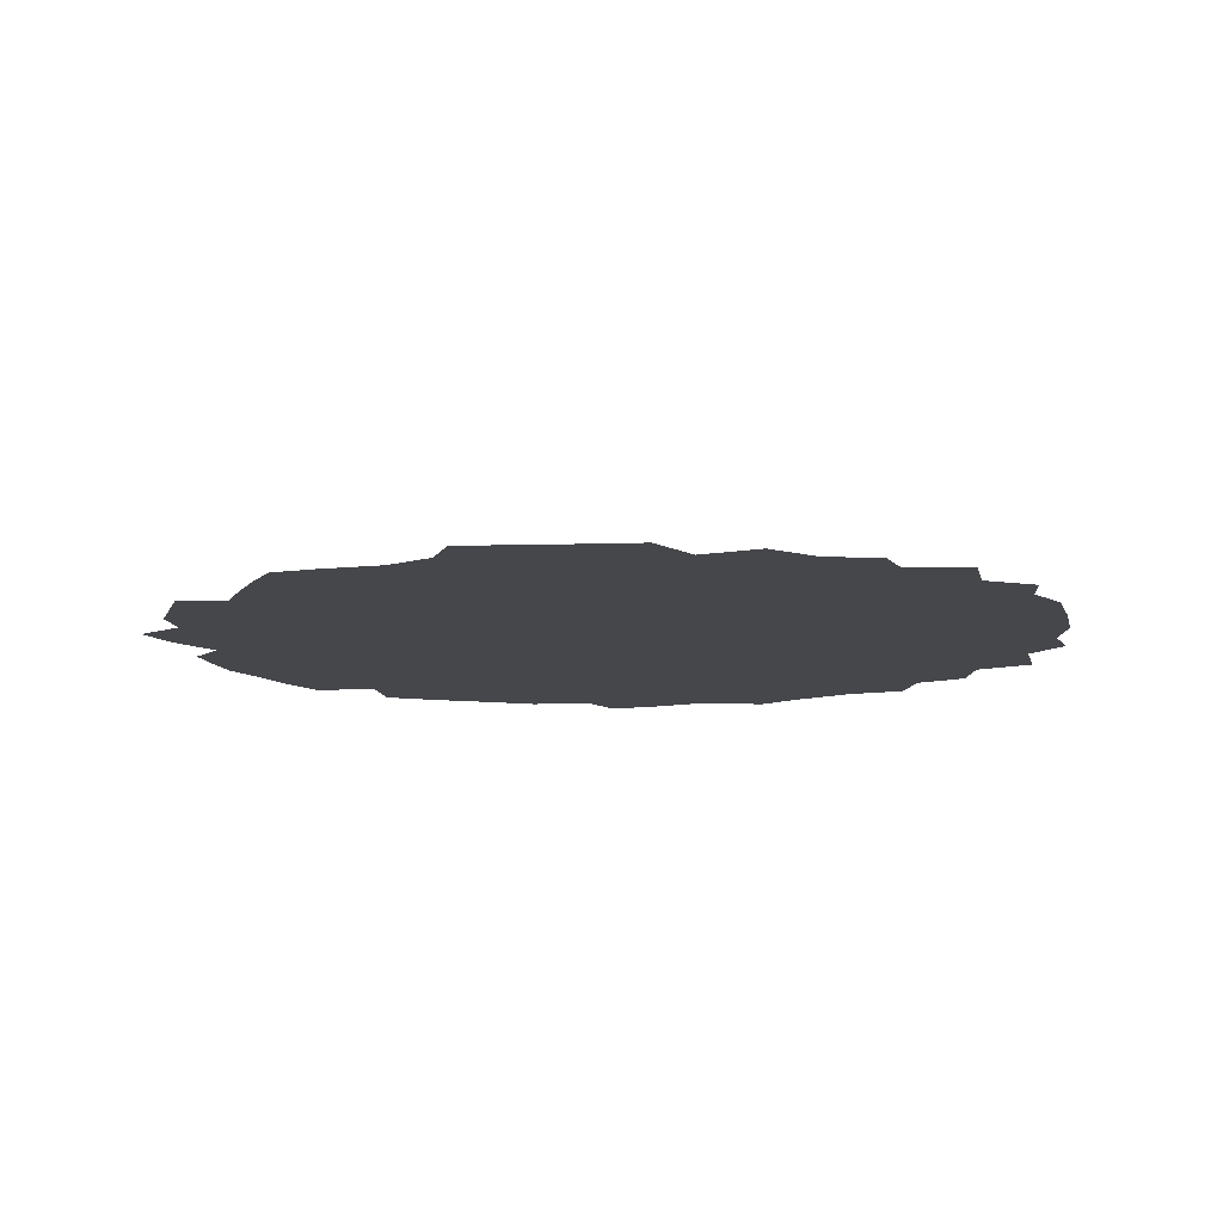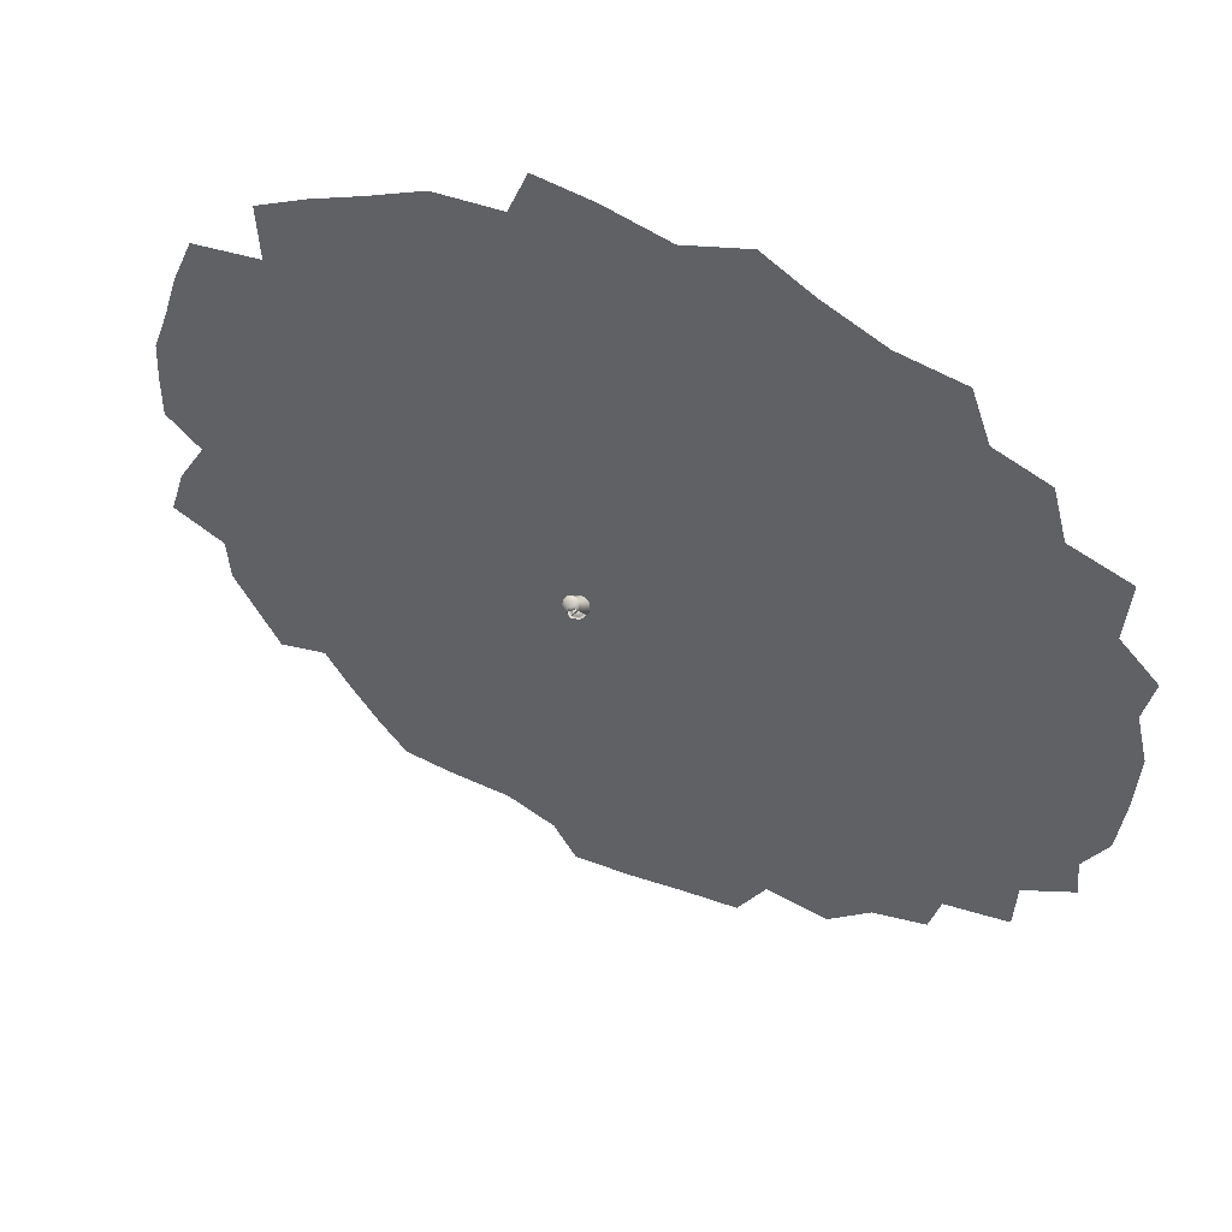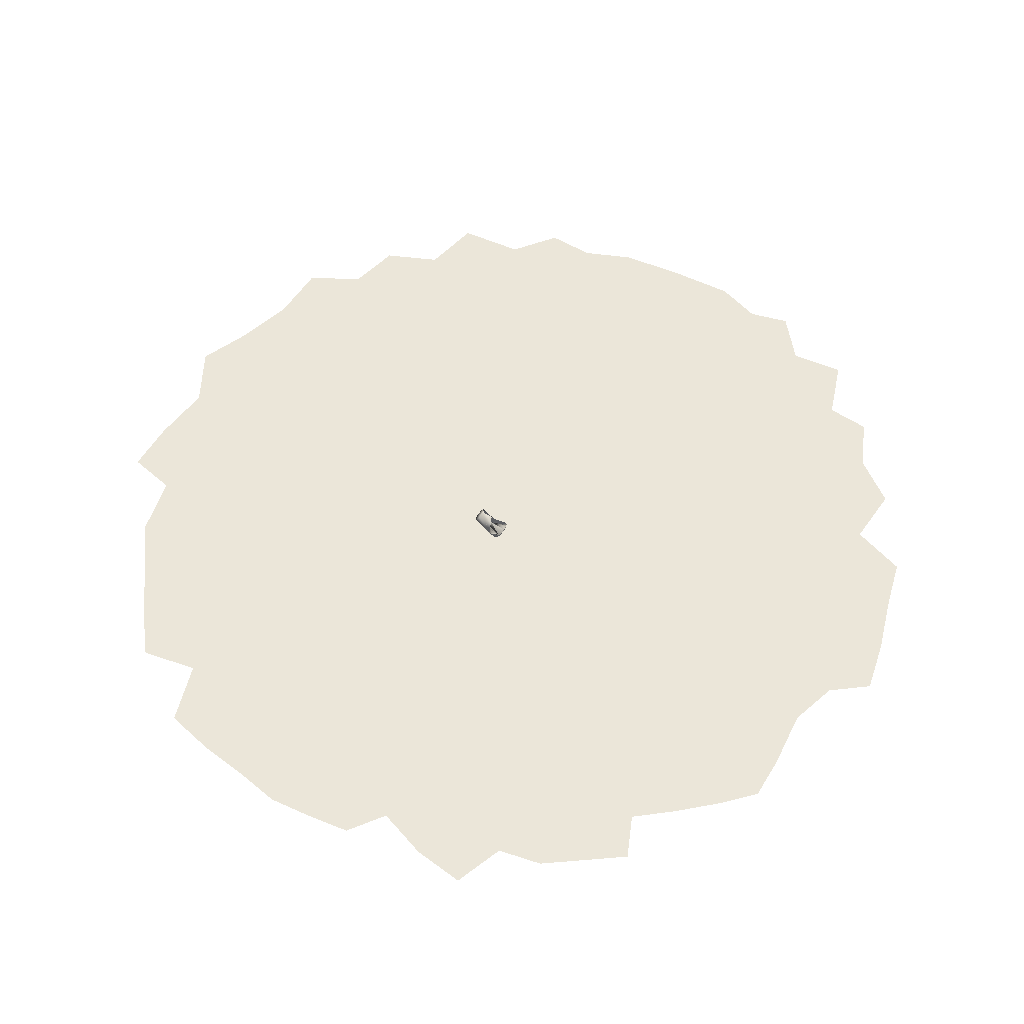
<metadata>
{"format":"obj","ext":"obj","renderer":"f3d","projection":"perspective","resolution":1024,"background":"white","views":[{"elev":-10.6,"azim":-169.9,"up":"+Y"},{"elev":53.9,"azim":-156.6,"up":"+Z"},{"elev":56.2,"azim":111.5,"up":"+Y"}]}
</metadata>
<code>
v 2.075 3.664 0.3392
v 2.087 3.501 0.4426
v 2.004 3.367 0.5229
v 1.792 3.543 0.4004
v 1.907 3.308 0.5545
v 1.73 3.283 0.5607
v 1.514 3.388 0.4832
v 1.454 3.568 0.3666
v 1.523 3.714 0.2776
v 1.908 3.809 0.2385
v 1.723 3.825 0.2184
v 1.755 3.549 0.4225
v 2.175 2.876 -1.164
v 2.119 3.018 -1.257
v 2.296 2.863 -1.15
v 2.263 2.656 -1.021
v 2.355 2.673 -1.027
v 2.329 2.52 -0.932
v 2.226 2.512 -0.9322
v 2.236 2.381 -0.8492
v 2.034 2.264 -0.7858
v 2.048 2.349 -0.8385
v 1.869 2.303 -0.8193
v 1.778 2.228 -0.7766
v 1.505 2.337 -0.8601
v 1.637 2.348 -0.86
v 1.366 2.524 -0.9859
v 1.441 2.606 -1.033
v 1.465 2.757 -1.127
v 1.367 2.721 -1.11
v 1.531 2.967 -1.257
v 1.649 2.949 -1.239
v 1.706 3.056 -1.304
v 1.93 2.997 -1.254
v 1.931 3.073 -1.302
v 2.106 3.745 0.3171
v 2.156 3.54 0.4496
v 2.06 3.355 0.5612
v 1.874 3.254 0.615
v 1.628 3.26 0.5981
v 1.42 3.422 0.4848
v 1.39 3.613 0.3627
v 1.428 3.708 0.3047
v 1.809 3.897 0.2054
v 1.78 3.744 -0.374
v 1.987 2.433 -0.6612
v 2.39 2.805 -0.4496
v 1.841 3.227 -0.3915
v 1.556 3.227 -0.416
v 1.796 3.227 -0.01828
v 2.203 3.036 -1.21
v 2.379 2.78 -1.048
v 2.358 2.877 -1.067
v 2.396 2.65 -0.9267
v 2.358 2.518 -0.8738
v 2.057 2.268 -0.6955
v 2.345 2.501 -0.8328
v 2.259 2.378 -0.7919
v 1.992 2.233 -0.7174
v 1.789 2.228 -0.6881
v 1.792 2.213 -0.7116
v 1.659 2.238 -0.7351
v 1.469 2.342 -0.7808
v 1.456 2.342 -0.8137
v 1.332 2.519 -0.9304
v 1.335 2.515 -0.8951
v 1.312 2.746 -1.079
v 1.333 2.832 -1.099
v 1.589 3.093 -1.248
v 1.505 3.017 -1.243
v 1.987 3.129 -1.279
v 23.67 0.8656 -7.052
v 23.16 0.8656 0.07052
v 21.29 0.8656 -6.149
v 22.86 0.8656 -4.301
v 23.09 0.8656 2.511
v 20.57 0.8656 1.156
v 22.94 0.8656 4.867
v 22.12 0.8656 7.219
v 21.32 0.8656 9.887
v 20.24 0.8656 12.55
v 19.84 0.8656 -3.944
v 18.07 0.8656 -0.9449
v 17.86 0.8656 2.421
v 17.03 0.8656 5.298
v 19.13 0.8656 7.611
v 15.9 0.8656 7.88
v 18.08 0.8656 10.22
v 14.8 0.8656 10.28
v 16.77 0.8656 13.01
v 16.87 0.8656 16.16
v 14.26 0.8656 17.62
v 11.97 0.8656 16.71
v 21.1 0.8656 -8.54
v 20.99 0.8656 -11
v 16.85 0.8656 -4.022
v 14.71 0.8656 -1.585
v 15.67 0.8656 0.8685
v 12.91 0.8656 0.8949
v 14.89 0.8656 3.212
v 13.81 0.8656 5.714
v 10.54 0.8656 5.931
v 12.72 0.8656 8.158
v 12.09 0.8656 10.31
v 9.546 0.8656 8.909
v 13.25 0.8656 12.47
v 10.25 0.8656 11.93
v 11.06 0.8656 14.62
v 8.131 0.8656 14.12
v 7.448 0.8656 11.23
v 9.036 0.8656 17.16
v 5.911 0.8656 16.13
v 6.368 0.8656 18.66
v 8.764 0.8656 20.34
v 4.421 0.8656 23.09
v 3.217 0.8656 20.96
v 19.95 0.8656 -13.11
v 17.95 0.8656 -9.952
v 15.9 0.8656 -7.101
v 14.79 0.8656 -9.388
v 12.88 0.8656 -7.706
v 13.76 0.8656 -4.587
v 11.26 0.8656 -2.157
v 9.757 0.8656 0.7752
v 11.66 0.8656 3.394
v 8.423 0.8656 3.438
v 7.363 0.8656 6.278
v 6.585 0.8656 8.762
v 4.135 0.8656 7.065
v 4.704 0.8656 10.35
v 5.358 0.8656 13.27
v 2.746 0.8656 12.32
v 3.176 0.8656 15.11
v 0.6195 0.8656 13.89
v 0.5698 0.8656 11.54
v 3.624 0.8656 18.15
v 0.8199 0.8656 16.66
v -1.872 0.8656 15.11
v -1.776 0.8656 18.1
v 1.571 0.8656 22.63
v -1.659 0.8656 21.71
v -4.469 0.8656 19.79
v -4.891 0.8656 22.83
v 18.77 0.8656 -15.48
v 17.65 0.8656 -12.93
v 15.32 0.8656 -11.98
v 9.97 0.8656 -8.681
v 10.73 0.8656 -5.623
v 8.468 0.8656 -3.965
v 8.4 0.8656 -1.464
v 6.004 0.8656 -2.389
v 6.416 0.8656 0.681
v 5.321 0.8656 3.839
v 3.413 0.8656 1.57
v 2.465 0.8656 4.253
v 0.007232 0.8656 3.936
v 0.6713 0.8656 6.779
v 2.011 0.8656 9.556
v -2.099 0.8656 8.564
v -4.395 0.8656 10.09
v -1.708 0.8656 11.93
v -4.429 0.8656 13.15
v -6.869 0.8656 11.04
v -7.198 0.8656 13.71
v -4.921 0.8656 16.37
v -7.831 0.8656 15.89
v -9.879 0.8656 13.95
v -7.426 0.8656 18.35
v -10.03 0.8656 16.61
v -7.383 0.8656 21.24
v -10.46 0.8656 19.71
v -13.72 0.8656 19.06
v 16.33 0.8656 -14.87
v 12.22 0.8656 -10.98
v 8.838 0.8656 -11.35
v 5.78 0.8656 -5.149
v 3.032 0.8656 -3.393
v 3.519 0.8656 -6.092
v 3.922 0.8656 -0.8045
v 1.353 0.8656 -0.682
v 0.5907 0.8656 1.937
v -2.351 0.8656 2.553
v -5.036 0.8656 0.6268
v -1.71 0.8656 -0.2578
v -2.271 0.8656 5.465
v -5.008 0.8656 3.959
v -7.553 0.8656 2.51
v -7.348 0.8656 5.436
v -4.786 0.8656 7.044
v -6.963 0.8656 8.347
v -9.501 0.8656 6.871
v -9.91 0.8656 3.947
v -8.865 0.8656 9.305
v -11.38 0.8656 8.729
v -9.579 0.8656 11.39
v -12.22 0.8656 11.6
v -14.3 0.8656 7.909
v -12.38 0.8656 14.29
v -16.14 0.8656 9.964
v -15.11 0.8656 12.84
v -12.32 0.8656 17.19
v -14.72 0.8656 16.11
v -18.26 0.8656 11.89
v -17.47 0.8656 14.94
v 13.47 0.8656 -14.2
v 7.396 0.8656 -14.11
v 6.891 0.8656 -9.54
v 2.172 0.8656 -8.062
v 5.049 0.8656 -7.86
v 0.9808 0.8656 -5.56
v -0.8784 0.8656 -7.562
v -0.3339 0.8656 -2.897
v -2.138 0.8656 -5.041
v -3.583 0.8656 -2.42
v -6.689 0.8656 -2.018
v -8.554 0.8656 -4.182
v -7.828 0.8656 0.1347
v -9.472 0.8656 -1.593
v -9.958 0.8656 1.105
v -12 0.8656 -0.7075
v -12.45 0.8656 2.27
v -12.55 0.8656 5.473
v -14.6 0.8656 0.1341
v -15.12 0.8656 3.04
v -17.47 0.8656 0.7479
v -18.15 0.8656 3.339
v -15.86 0.8656 5.492
v -16.8 0.8656 7.651
v -18.69 0.8656 6.021
v -20.82 0.8656 4.051
v -18.82 0.8656 8.882
v -21.15 0.8656 7.095
v -23.16 0.8656 4.93
v -21.35 0.8656 10.67
v 15.07 0.8656 -17.11
v 12.1 0.8656 -16.64
v 10.49 0.8656 -13.87
v 3.679 0.8656 -10.54
v 2.331 0.8656 -15.23
v 1.358 0.8656 -12.67
v 0.2593 0.8656 -10.09
v -1.65 0.8656 -12.04
v -2.843 0.8656 -8.788
v -4.489 0.8656 -11.48
v -3.898 0.8656 -7.107
v -6.005 0.8656 -9.047
v -5.621 0.8656 -4.817
v -8.268 0.8656 -6.966
v -8.951 0.8656 -9.851
v -11.29 0.8656 -3.448
v -11.4 0.8656 -8.251
v -13.8 0.8656 -2.662
v -15.49 0.8656 -4.476
v -16.51 0.8656 -1.91
v -17.29 0.8656 -6.464
v -20.26 0.8656 -5.683
v -19.34 0.8656 -1.307
v -21.25 0.8656 -3.122
v -20.51 0.8656 1.247
v -23.21 0.8656 -4.194
v -23.36 0.8656 -0.5127
v -22.68 0.8656 2.348
v 13.67 0.8656 -19.3
v 10.91 0.8656 -18.98
v 8.247 0.8656 -19.12
v 9.312 0.8656 -16.55
v 7.145 0.8656 -16.89
v 5.11 0.8656 -16.04
v 3.107 0.8656 -17.92
v -0.589 0.8656 -14.67
v -5.321 0.8656 -16.43
v -3.477 0.8656 -14.16
v -6.897 0.8656 -11.35
v -8.995 0.8656 -12.69
v -8.513 0.8656 -16.02
v -11.35 0.8656 -14.24
v -11.59 0.8656 -11.17
v -13.99 0.8656 -12.91
v -13.67 0.8656 -15.72
v -14.15 0.8656 -9.926
v -16.41 0.8656 -14.73
v -16.66 0.8656 -11.98
v -16.71 0.8656 -9.081
v -19.34 0.8656 -13.69
v -19.65 0.8656 -8.34
v -21.93 0.8656 -12.16
v -21.69 0.8656 -9.895
v -22.9 0.8656 -7.545
v 12.29 0.8656 -21.17
v 6.687 0.8656 -21.83
v 5.734 0.8656 -18.82
v 3.779 0.8656 -20.68
v 0.8266 0.8656 -19.95
v -2.336 0.8656 -17.17
v -2.117 0.8656 -19.97
v -4.621 0.8656 -19.39
v -6.942 0.8656 -18.63
v -9.476 0.8656 -19.34
v -11.39 0.8656 -17.26
v -7.224 0.8656 -21.63
v -10.41 0.8656 -22.39
v -12.58 0.8656 -20.26
v -13.63 0.8656 -18.03
v -15.37 0.8656 -19.54
v -15.91 0.8656 -17.21
v -19.25 0.8656 -16.66
v 4.211 0.8656 -23.06
v 3.031 0.8656 -25.24
v 1.766 0.8656 -22.65
v -1.114 0.8656 -22.34
v 0.07826 0.8656 -25.1
v -2.853 0.8656 -24.7
v -4.073 0.8656 -22.19
v -5.741 0.8656 -24.45
v 7.931 0.8656 -6.903
v 6.22 0.8656 -11.7
v 4.378 0.8656 -13.37
v 9.881 0.8656 -21.57
v 11.6 0.8656 18.89
v -6.273 0.8656 -13.65
v 21.45 0.8656 -1.663
v 14.09 0.8656 14.99
v -11.02 0.8656 -5.737
v -14.03 0.8656 -6.873
v -13.16 0.8656 -4.784
v 20.29 0.8656 4.472
v 18.73 0.8656 -6.59
v -0.2261 0.8656 9.665
v -19.19 0.8656 -10.87
v 0.9803 0.8656 19.81
v -18.26 0.8656 -3.822
v 5.387 0.8656 20.56
v -0.009997 0.8656 -17.6
v -13.78 0.8656 10.2
f 2 4 1
f 4 3 5
f 2 3 4
f 5 6 4
f 7 4 6
f 10 1 4
f 7 8 4
f 4 8 9
f 4 9 11
f 4 11 10
f 15 13 14
f 13 34 14
f 13 15 17
f 17 16 13
f 16 18 19
f 22 19 20
f 22 20 21
f 22 21 23
f 24 26 23
f 24 23 21
f 24 25 26
f 27 26 25
f 26 27 28
f 28 27 30
f 28 30 29
f 30 31 29
f 31 32 29
f 31 33 32
f 35 34 33
f 34 35 14
f 36 12 37
f 37 12 38
f 12 39 38
f 40 39 12
f 40 12 41
f 42 41 12
f 43 42 12
f 36 44 12
f 44 47 45
f 47 36 37
f 16 48 2
f 47 37 38
f 48 3 2
f 3 48 5
f 5 48 6
f 23 28 46
f 39 47 38
f 39 40 47
f 28 48 46
f 47 40 49
f 7 6 50
f 49 40 41
f 63 47 49
f 50 8 7
f 49 41 42
f 49 68 66
f 50 9 8
f 45 42 43
f 42 45 49
f 34 50 48
f 9 50 11
f 47 44 36
f 34 13 16
f 51 53 52
f 51 52 15
f 14 51 15
f 53 47 54
f 54 52 53
f 52 55 17
f 16 19 46
f 57 55 54
f 52 54 55
f 55 18 17
f 19 22 46
f 56 58 57
f 55 57 58
f 58 20 55
f 20 18 55
f 58 56 59
f 21 58 59
f 20 58 21
f 23 46 22
f 59 56 60
f 23 26 28
f 59 60 61
f 24 59 61
f 24 21 59
f 47 63 60
f 61 60 62
f 62 25 24
f 24 61 62
f 62 63 64
f 63 62 60
f 66 64 63
f 64 66 65
f 63 49 66
f 25 65 27
f 48 28 29
f 68 67 66
f 65 66 67
f 27 65 67
f 48 32 34
f 32 48 29
f 67 68 70
f 67 70 31
f 69 70 68
f 31 30 67
f 31 70 33
f 35 71 51
f 14 35 51
f 1 10 50
f 11 50 10
f 15 52 17
f 25 64 65
f 30 27 67
f 17 18 16
f 32 33 34
f 1 50 16
f 1 16 2
f 48 16 46
f 16 50 34
f 60 56 47
f 20 19 18
f 48 50 6
f 57 54 47
f 57 47 56
f 64 25 62
f 74 72 75
f 78 79 326
f 72 74 94
f 82 74 75
f 75 321 82
f 83 82 321
f 321 73 77
f 73 76 77
f 77 76 326
f 77 326 84
f 79 86 326
f 86 87 85
f 86 88 87
f 80 86 79
f 89 87 88
f 86 80 88
f 81 88 80
f 88 90 89
f 88 81 90
f 74 327 94
f 74 82 327
f 96 82 83
f 96 83 97
f 83 84 98
f 99 97 98
f 98 84 100
f 125 99 100
f 100 84 85
f 85 101 100
f 101 85 87
f 101 125 100
f 102 125 101
f 87 103 101
f 101 103 102
f 103 87 89
f 89 104 103
f 104 105 103
f 106 89 90
f 89 106 104
f 106 107 104
f 106 90 322
f 105 104 107
f 108 109 107
f 107 109 110
f 108 322 93
f 92 93 322
f 93 111 108
f 108 111 109
f 112 109 111
f 111 93 319
f 111 113 112
f 111 319 114
f 114 113 111
f 114 332 113
f 145 95 118
f 327 118 94
f 96 119 327
f 121 120 119
f 121 119 122
f 96 122 119
f 122 96 97
f 123 122 97
f 123 97 99
f 99 124 123
f 99 125 124
f 126 124 125
f 102 127 126
f 127 102 105
f 105 128 127
f 128 129 127
f 128 105 110
f 110 130 128
f 130 110 131
f 131 110 109
f 131 132 130
f 131 109 112
f 131 133 132
f 133 134 132
f 132 134 135
f 131 112 133
f 133 112 136
f 113 136 112
f 136 137 133
f 133 137 134
f 138 134 137
f 137 136 330
f 330 136 116
f 330 139 137
f 137 139 138
f 116 332 115
f 330 141 139
f 141 330 140
f 142 139 141
f 144 117 145
f 117 95 145
f 118 146 145
f 118 120 146
f 148 147 121
f 122 148 121
f 148 122 123
f 123 149 148
f 123 150 149
f 151 149 150
f 150 123 124
f 124 152 150
f 151 150 152
f 126 152 124
f 127 153 126
f 152 126 153
f 153 155 154
f 155 156 181
f 155 153 129
f 127 129 153
f 157 155 129
f 130 129 128
f 155 157 156
f 157 129 158
f 129 130 158
f 158 328 157
f 159 185 157
f 132 158 130
f 158 132 135
f 159 328 161
f 161 160 159
f 135 134 161
f 161 162 160
f 160 162 163
f 162 161 138
f 161 134 138
f 162 164 163
f 162 138 165
f 165 138 139
f 165 164 162
f 165 139 142
f 165 166 164
f 164 166 167
f 166 165 168
f 166 169 167
f 168 169 166
f 143 170 142
f 170 171 168
f 145 173 144
f 173 145 146
f 120 174 146
f 174 120 121
f 175 174 147
f 315 149 176
f 151 176 149
f 176 177 178
f 176 151 177
f 151 152 179
f 151 179 177
f 179 180 177
f 179 152 154
f 181 156 182
f 183 184 182
f 181 182 184
f 187 183 186
f 182 186 183
f 186 188 187
f 186 185 189
f 189 188 186
f 189 160 190
f 188 189 190
f 163 190 160
f 190 191 188
f 188 191 192
f 193 190 163
f 193 191 190
f 193 194 191
f 193 163 195
f 164 195 163
f 194 193 195
f 195 164 167
f 195 196 194
f 196 334 194
f 169 198 167
f 198 200 196
f 196 200 334
f 198 169 201
f 202 198 201
f 200 203 199
f 200 198 202
f 202 204 200
f 200 204 203
f 202 201 172
f 205 173 146
f 146 174 205
f 237 205 174
f 175 237 174
f 175 207 316
f 208 209 178
f 209 315 176
f 208 178 210
f 177 210 178
f 208 210 211
f 210 177 212
f 210 213 211
f 210 212 213
f 213 212 214
f 214 212 184
f 215 214 183
f 214 184 183
f 215 216 247
f 215 183 217
f 217 183 187
f 217 218 215
f 215 218 216
f 217 219 218
f 219 217 187
f 219 220 218
f 219 187 192
f 187 188 192
f 221 219 192
f 219 221 220
f 221 192 222
f 191 222 192
f 221 223 220
f 221 224 223
f 194 222 191
f 223 224 225
f 227 222 197
f 222 194 197
f 226 225 224
f 227 226 224
f 227 197 228
f 199 228 197
f 227 229 226
f 229 230 226
f 227 228 229
f 229 228 231
f 228 199 231
f 231 232 229
f 229 232 230
f 203 231 199
f 232 233 230
f 232 231 234
f 231 203 234
f 236 235 205
f 235 173 205
f 236 205 237
f 208 238 209
f 317 316 238
f 239 317 240
f 238 240 317
f 240 238 241
f 238 208 241
f 208 211 241
f 242 240 241
f 243 242 241
f 241 211 243
f 242 243 244
f 244 243 246
f 243 245 246
f 213 214 247
f 246 248 249
f 248 247 216
f 248 216 323
f 248 251 249
f 250 216 218
f 324 280 251
f 220 252 250
f 252 253 325
f 253 252 254
f 223 252 220
f 253 255 324
f 254 252 223
f 254 331 253
f 257 258 331
f 331 258 256
f 257 225 259
f 258 260 256
f 261 260 258
f 261 259 262
f 259 230 262
f 233 262 230
f 263 235 236
f 263 236 264
f 265 264 266
f 266 267 265
f 237 206 266
f 267 266 206
f 267 206 268
f 269 268 239
f 268 317 239
f 239 333 269
f 333 239 270
f 239 240 270
f 270 294 333
f 270 240 242
f 271 294 272
f 270 272 294
f 272 270 242
f 272 242 244
f 272 320 271
f 244 246 273
f 320 273 274
f 274 273 249
f 246 249 273
f 274 275 320
f 276 275 274
f 276 274 277
f 274 249 277
f 277 249 251
f 280 277 251
f 277 278 276
f 276 278 279
f 278 277 280
f 281 279 278
f 280 282 278
f 278 282 281
f 282 280 283
f 283 329 282
f 282 329 284
f 285 283 255
f 329 286 284
f 256 285 255
f 285 287 329
f 329 287 286
f 287 285 288
f 260 288 256
f 285 256 288
f 289 263 264
f 318 289 264
f 265 318 264
f 318 265 290
f 291 265 267
f 269 292 291
f 269 293 292
f 269 333 293
f 295 333 294
f 294 296 295
f 296 294 271
f 296 271 297
f 297 271 275
f 320 275 271
f 297 275 298
f 298 275 299
f 300 298 301
f 300 297 298
f 276 299 275
f 299 302 298
f 298 302 301
f 302 299 303
f 303 299 279
f 299 276 279
f 304 302 303
f 304 303 305
f 303 279 305
f 305 279 281
f 305 281 306
f 306 281 284
f 281 282 284
f 290 291 292
f 290 292 307
f 307 292 309
f 293 309 292
f 307 309 308
f 309 310 311
f 309 293 310
f 312 311 310
f 313 310 295
f 313 312 310
f 296 313 295
f 313 314 312
f 314 313 300
f 313 296 300
f 297 300 296
f 83 98 97
f 98 100 99
f 95 94 118
f 102 126 125
f 105 102 103
f 201 169 171
f 201 171 172
f 180 212 177
f 154 181 180
f 184 180 181
f 209 238 207
f 236 237 266
f 264 236 266
f 265 291 290
f 309 311 308
f 295 310 293
f 105 107 110
f 212 180 184
f 207 175 147
f 207 315 209
f 209 176 178
f 226 259 225
f 268 269 291
f 268 291 267
f 168 171 169
f 147 148 315
f 148 149 315
f 168 165 142
f 168 142 170
f 237 175 206
f 206 316 317
f 316 207 238
f 317 268 206
f 108 106 322
f 154 180 179
f 91 92 322
f 230 259 226
f 321 77 83
f 319 93 92
f 250 218 220
f 320 244 273
f 320 272 244
f 175 316 206
f 225 254 223
f 107 106 108
f 322 90 91
f 147 315 207
f 323 216 250
f 251 248 323
f 323 324 251
f 324 255 283
f 77 84 83
f 326 76 78
f 327 119 118
f 185 156 157
f 159 160 189
f 174 121 147
f 185 182 156
f 185 186 182
f 159 189 185
f 224 221 222
f 224 222 227
f 250 325 323
f 324 323 325
f 252 325 250
f 325 253 324
f 283 280 324
f 326 85 84
f 85 326 86
f 96 327 82
f 113 332 136
f 328 159 157
f 135 328 158
f 328 135 161
f 214 215 247
f 213 247 245
f 285 329 283
f 140 116 115
f 119 120 118
f 330 116 140
f 154 152 153
f 253 331 255
f 331 256 255
f 181 154 155
f 141 143 142
f 196 195 167
f 196 167 198
f 245 247 248
f 333 295 293
f 245 248 246
f 332 116 136
f 334 197 194
f 197 334 199
f 334 200 199
f 257 259 261
f 257 261 258
f 245 243 211
f 257 331 254
f 257 254 225
f 245 211 213

</code>
